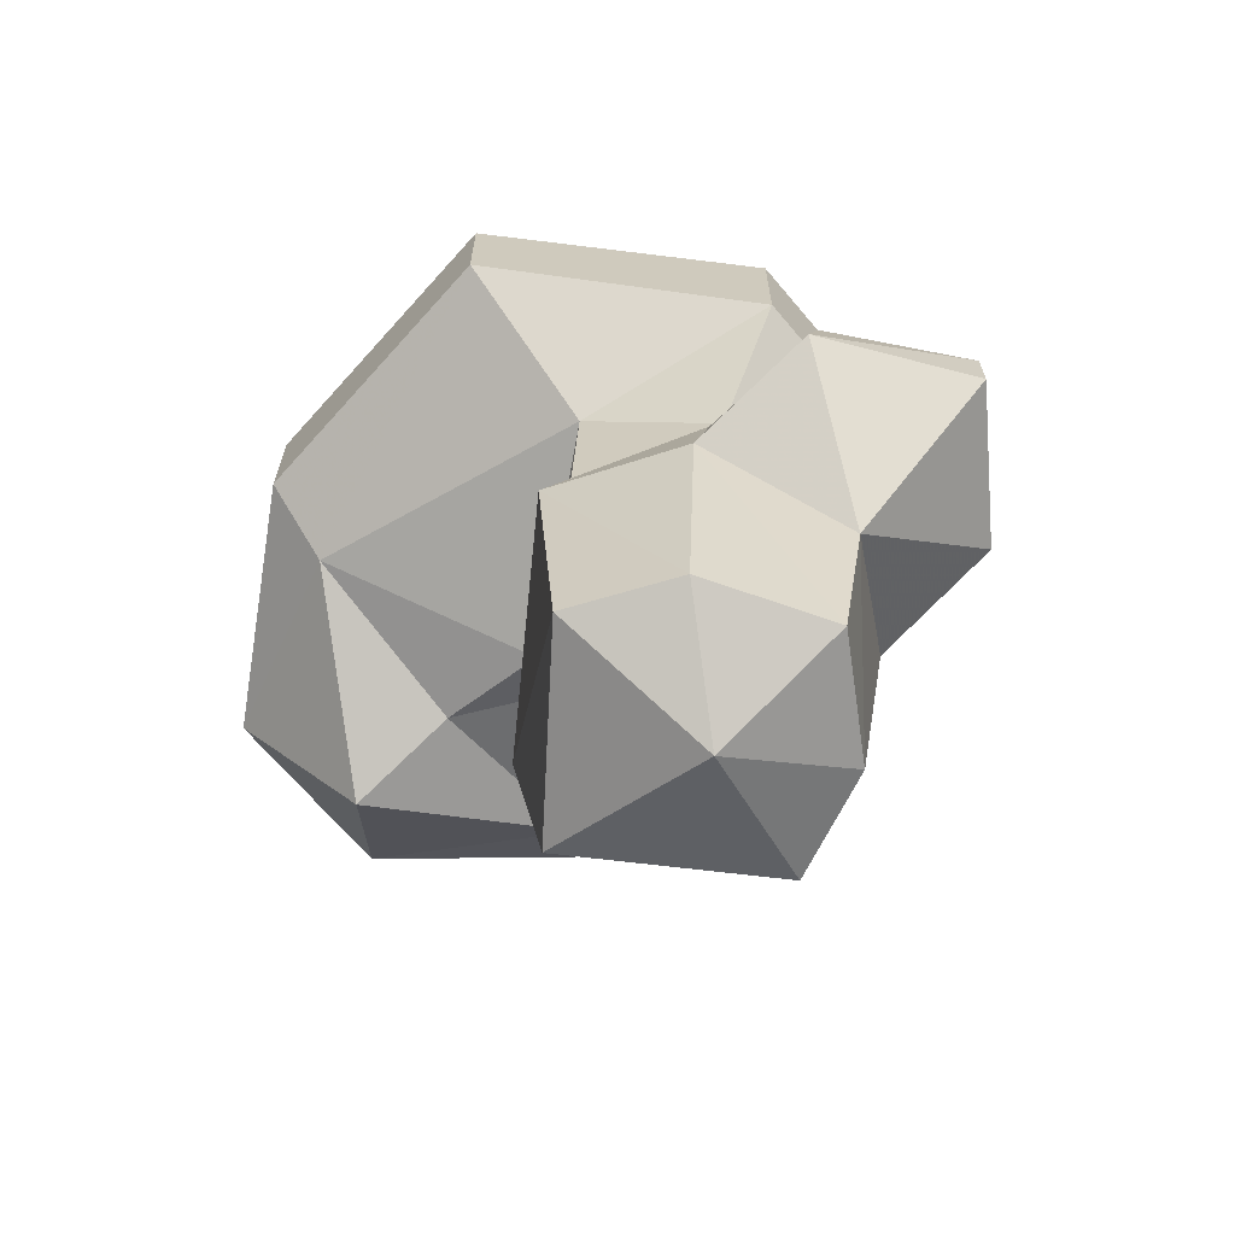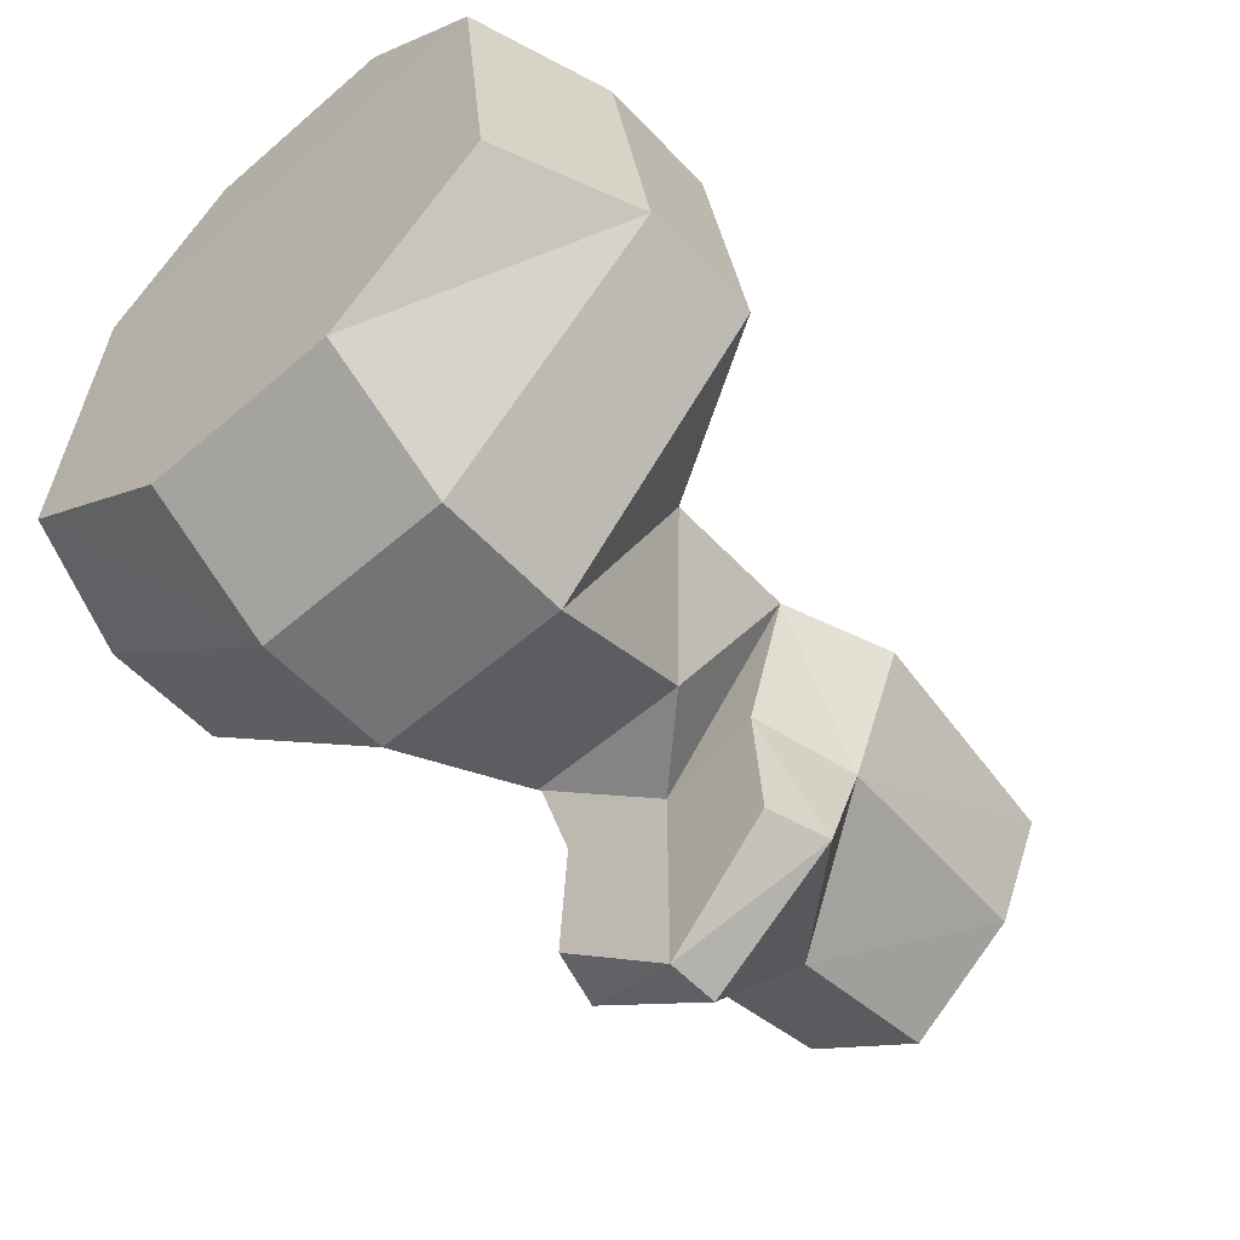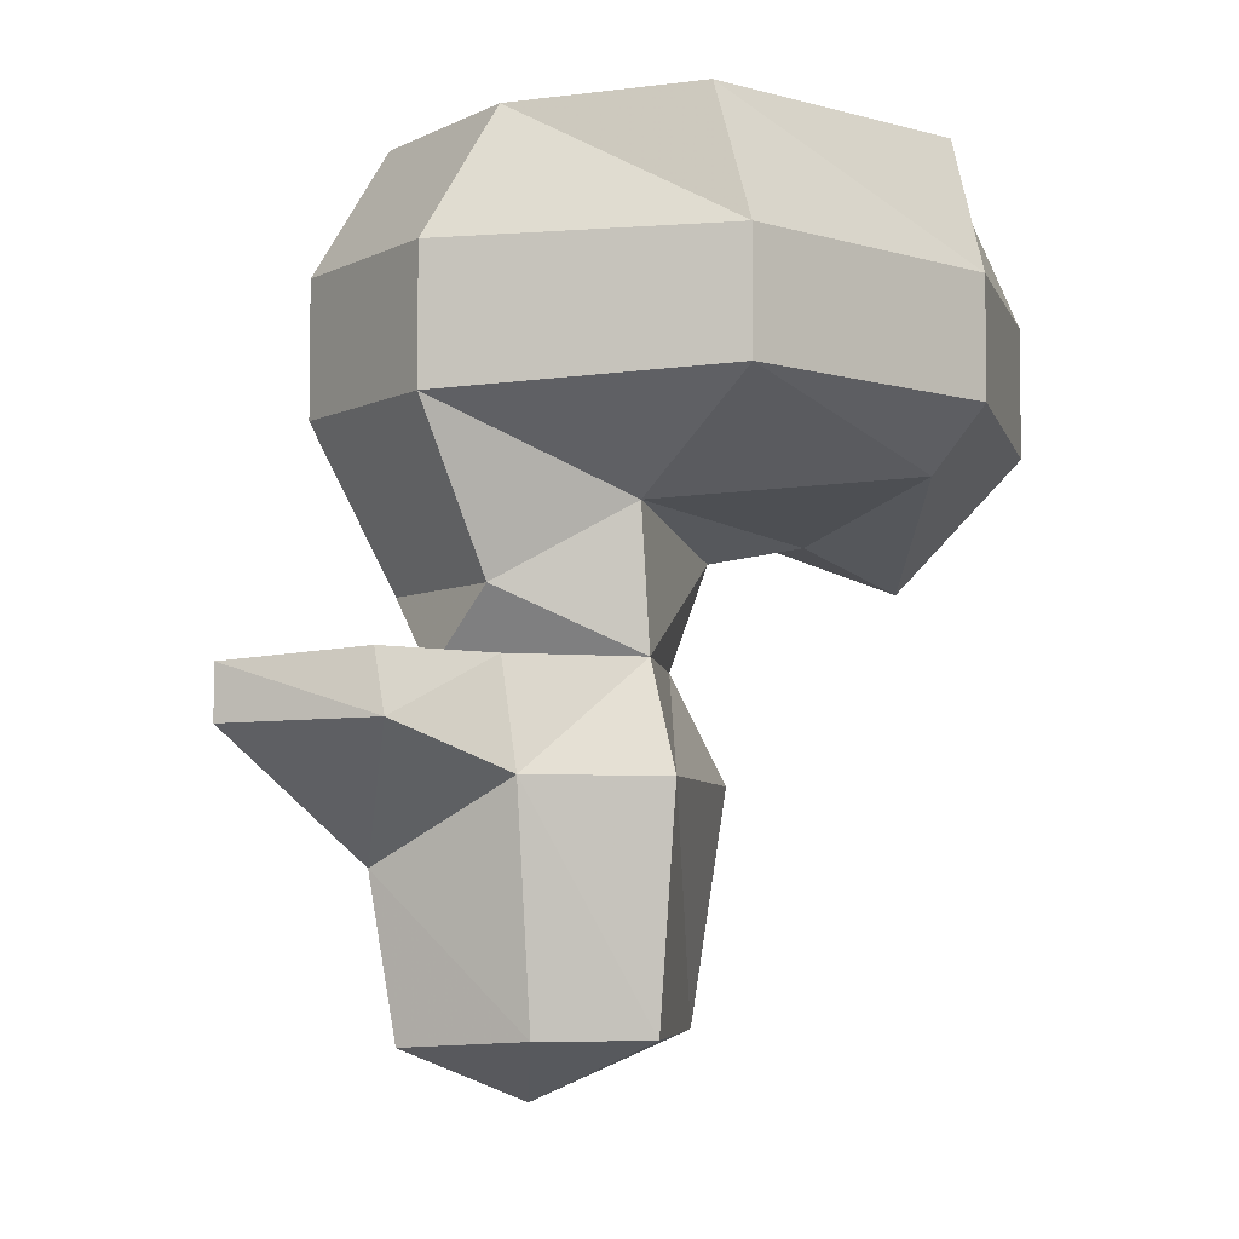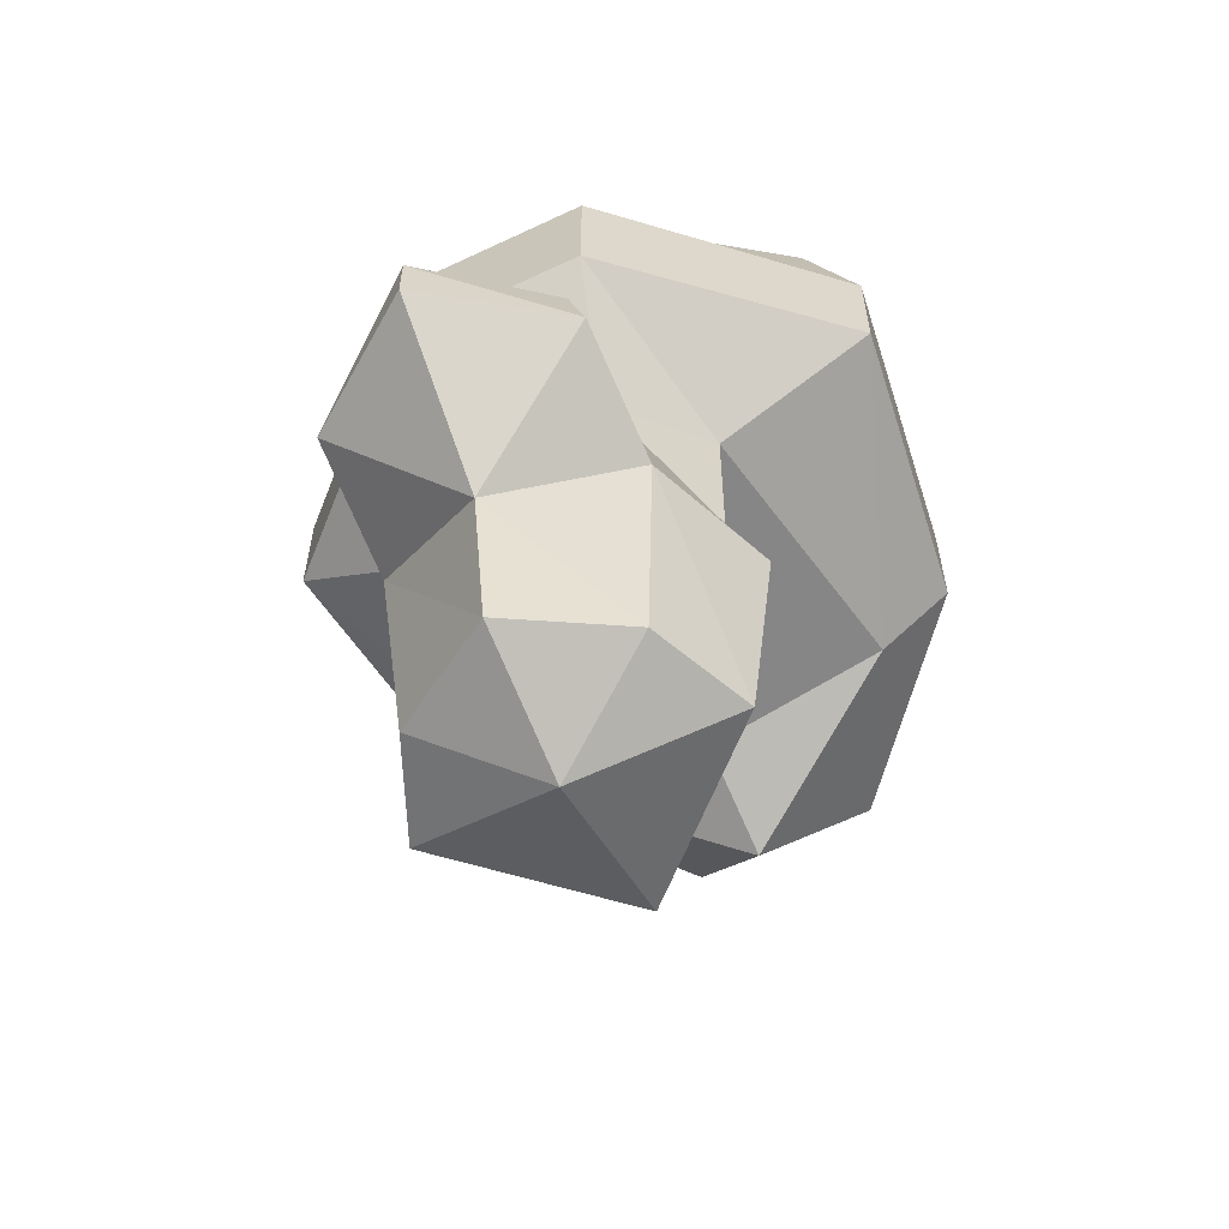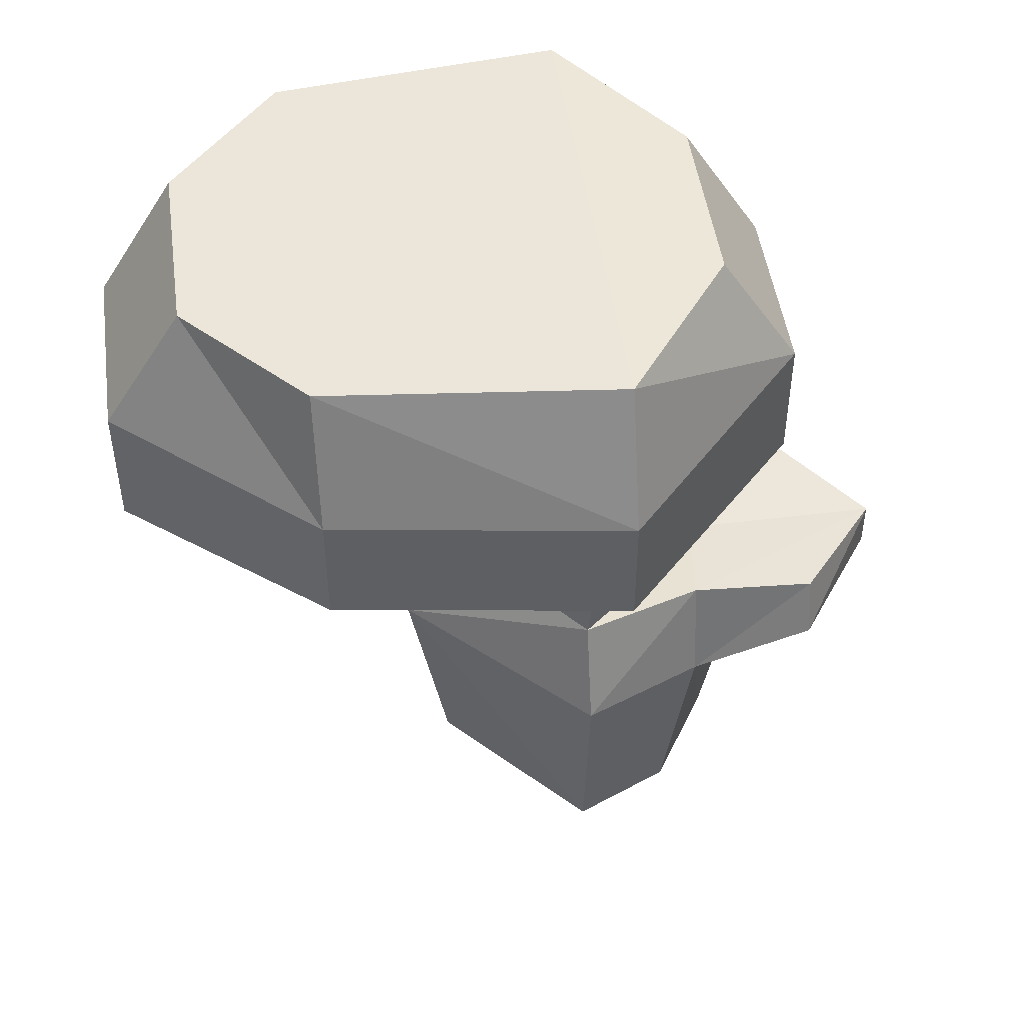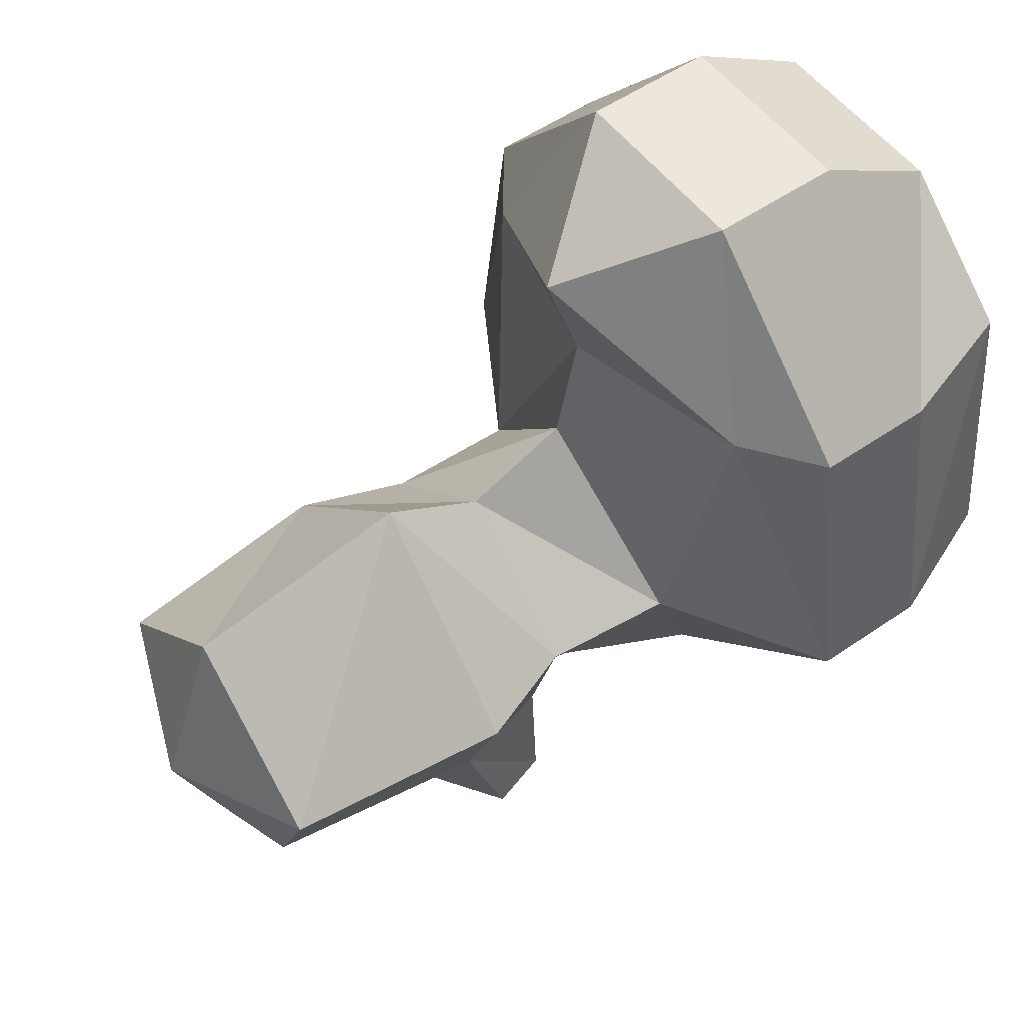
<metadata>
{"format":"obj","ext":"obj","renderer":"f3d","projection":"perspective","resolution":1024,"background":"white","views":[{"elev":-67.7,"azim":130.1,"up":"+Y"},{"elev":-56.1,"azim":-137.7,"up":"+Z"},{"elev":-5.5,"azim":-124.3,"up":"+Y"},{"elev":-61.0,"azim":-154.2,"up":"+Y"},{"elev":48.2,"azim":82.1,"up":"+Y"},{"elev":53.8,"azim":53.7,"up":"+Z"}]}
</metadata>
<code>
v  -56 -134 -56
v  -118 -97 -56
v  -37 -102 -131
v  37 -102 -131
v  118 -97 -56
v  56 -134 -56
v  0 -152 100
v  -73 -119 56
v  0 -137 56
v  -37 -102 131
v  -73 -119 56
v  0 -152 100
v  0 -137 56
v  73 -119 56
v  0 -152 100
v  0 -152 100
v  73 -119 56
v  37 -102 131
v  -37 -102 131
v  -102 -97 56
v  -73 -119 56
v  73 -119 56
v  102 -97 56
v  37 -102 131
v  -30 -162 -100
v  0 -190 -104
v  -54 -186 -51
v  59 -312 -51
v  0 -312 4
v  0 -335 -64
v  54 -186 -51
v  0 -190 -104
v  30 -162 -100
v  0 -190 -104
v  -30 -162 -100
v  30 -162 -100
v  -39 -186 -100
v  -54 -186 -51
v  0 -190 -104
v  -49 -209 -149
v  0 -210 -184
v  0 -256 -127
v  0 -335 -64
v  0 -315 -116
v  42 -312 -90
v  0 -190 -104
v  54 -186 -51
v  39 -186 -100
v  0 -256 -127
v  0 -210 -184
v  49 -209 -149
v  -59 -312 -51
v  -42 -312 -90
v  0 -335 -64
v  0 -335 -64
v  0 -312 4
v  -59 -312 -51
v  30 -162 -100
v  56 -134 -56
v  54 -186 -51
v  -54 -186 -51
v  -56 -134 -56
v  -30 -162 -100
v  -42 -312 -90
v  0 -315 -116
v  0 -335 -64
v  42 -312 -90
v  59 -312 -51
v  0 -335 -64
v  0 -256 -127
v  -49 -226 -100
v  -49 -209 -149
v  49 -209 -149
v  49 -226 -100
v  0 -256 -127
v  0 -152 100
v  37 -102 131
v  -37 -102 131
v  56 -134 -56
v  30 -162 -100
v  37 -102 -131
v  -37 -102 -131
v  -30 -162 -100
v  -56 -134 -56
g DUCKS_node00_face00
f -84 -83 -82
f -81 -80 -79
f -78 -77 -76
f -75 -74 -73
f -72 -71 -70
f -69 -68 -67
f -66 -65 -64
f -63 -62 -61
f -60 -59 -58
f -57 -56 -55
f -54 -53 -52
f -51 -50 -49
f -48 -47 -46
f -45 -44 -43
f -42 -41 -40
f -39 -38 -37
f -36 -35 -34
f -33 -32 -31
f -30 -29 -28
f -27 -26 -25
f -24 -23 -22
f -21 -20 -19
f -18 -17 -16
f -15 -14 -13
f -12 -11 -10
f -9 -8 -7
f -6 -5 -4
f -3 -2 -1
v  -37 -2 -100
v  -37 -52 -131
v  -118 -52 -56
v  -97 -1 -56
v  97 -1 -56
v  118 -52 -56
v  37 -52 -131
v  37 -2 -100
v  37 -52 -131
v  -37 -52 -131
v  -37 -2 -100
v  37 -2 -100
v  -37 -52 -131
v  -37 -102 -131
v  -118 -97 -56
v  -118 -52 -56
v  118 -52 -56
v  118 -97 -56
v  37 -102 -131
v  37 -52 -131
v  -37 -102 -131
v  37 -102 -131
v  30 -162 -100
v  -30 -162 -100
v  37 -102 -131
v  -37 -102 -131
v  -37 -52 -131
v  37 -52 -131
v  -102 -52 56
v  -37 -52 131
v  -37 -2 100
v  -85 -1 56
v  -102 -52 56
v  -85 -1 56
v  -97 -1 -56
v  -118 -52 -56
v  102 -52 56
v  85 -1 56
v  37 -2 100
v  37 -52 131
v  -37 -52 131
v  37 -52 131
v  37 -2 100
v  -37 -2 100
v  85 -1 56
v  102 -52 56
v  118 -52 -56
v  97 -1 -56
v  -102 -97 56
v  -37 -102 131
v  -37 -52 131
v  -102 -52 56
v  -102 -97 56
v  -102 -52 56
v  -118 -52 -56
v  -118 -97 -56
v  102 -97 56
v  102 -52 56
v  37 -52 131
v  37 -102 131
v  -37 -102 131
v  37 -102 131
v  37 -52 131
v  -37 -52 131
v  102 -52 56
v  102 -97 56
v  118 -97 -56
v  118 -52 -56
v  85 -1 56
v  97 -1 -56
v  -97 -1 -56
v  -85 -1 56
v  -85 -1 56
v  -37 -2 100
v  37 -2 100
v  85 -1 56
v  97 -1 -56
v  37 -2 -100
v  -37 -2 -100
v  -97 -1 -56
v  56 -134 -56
v  0 -146 12
v  0 -186 -5
v  54 -186 -51
v  -49 -209 -149
v  -42 -186 -149
v  0 -190 -184
v  0 -210 -184
v  54 -186 -51
v  0 -186 -5
v  0 -226 20
v  69 -226 -51
v  0 -190 -184
v  42 -186 -149
v  49 -209 -149
v  0 -210 -184
v  -49 -209 -149
v  -49 -226 -100
v  -39 -186 -100
v  -42 -186 -149
v  42 -186 -149
v  39 -186 -100
v  49 -226 -100
v  49 -209 -149
v  0 -190 -184
v  0 -190 -104
v  39 -186 -100
v  42 -186 -149
v  -39 -186 -100
v  0 -190 -104
v  0 -190 -184
v  -42 -186 -149
v  -54 -186 -51
v  -39 -186 -100
v  -49 -226 -100
v  -69 -226 -51
v  0 -256 -127
v  0 -315 -116
v  -42 -312 -90
v  -49 -226 -100
v  69 -226 -51
v  49 -226 -100
v  39 -186 -100
v  54 -186 -51
v  69 -226 -51
v  59 -312 -51
v  42 -312 -90
v  49 -226 -100
v  -54 -186 -51
v  0 -186 -5
v  0 -146 12
v  -56 -134 -56
v  -69 -226 -51
v  0 -226 20
v  0 -186 -5
v  -54 -186 -51
v  -73 -119 56
v  -102 -97 56
v  -118 -97 -56
v  -56 -134 -56
v  73 -119 56
v  56 -134 -56
v  118 -97 -56
v  102 -97 56
v  -49 -226 -100
v  -42 -312 -90
v  -59 -312 -51
v  -69 -226 -51
v  -69 -226 -51
v  -59 -312 -51
v  0 -312 4
v  0 -226 20
v  0 -226 20
v  0 -312 4
v  59 -312 -51
v  69 -226 -51
v  49 -226 -100
v  42 -312 -90
v  0 -315 -116
v  0 -256 -127
v  73 -119 56
v  0 -137 56
v  0 -146 12
v  56 -134 -56
v  0 -137 56
v  -73 -119 56
v  -56 -134 -56
v  0 -146 12
g DUCKS_node00_face01
f -168 -167 -166 -165
f -164 -163 -162 -161
f -160 -159 -158 -157
f -156 -155 -154 -153
f -152 -151 -150 -149
f -148 -147 -146 -145
f -144 -143 -142 -141
f -140 -139 -138 -137
f -136 -135 -134 -133
f -132 -131 -130 -129
f -128 -127 -126 -125
f -124 -123 -122 -121
f -120 -119 -118 -117
f -116 -115 -114 -113
f -112 -111 -110 -109
f -108 -107 -106 -105
f -104 -103 -102 -101
f -100 -99 -98 -97
f -96 -95 -94 -93
f -92 -91 -90 -89
f -88 -87 -86 -85
f -84 -83 -82 -81
f -80 -79 -78 -77
f -76 -75 -74 -73
f -72 -71 -70 -69
f -68 -67 -66 -65
f -64 -63 -62 -61
f -60 -59 -58 -57
f -56 -55 -54 -53
f -52 -51 -50 -49
f -48 -47 -46 -45
f -44 -43 -42 -41
f -40 -39 -38 -37
f -36 -35 -34 -33
f -32 -31 -30 -29
f -28 -27 -26 -25
f -24 -23 -22 -21
f -20 -19 -18 -17
f -16 -15 -14 -13
f -12 -11 -10 -9
f -8 -7 -6 -5
f -4 -3 -2 -1

</code>
